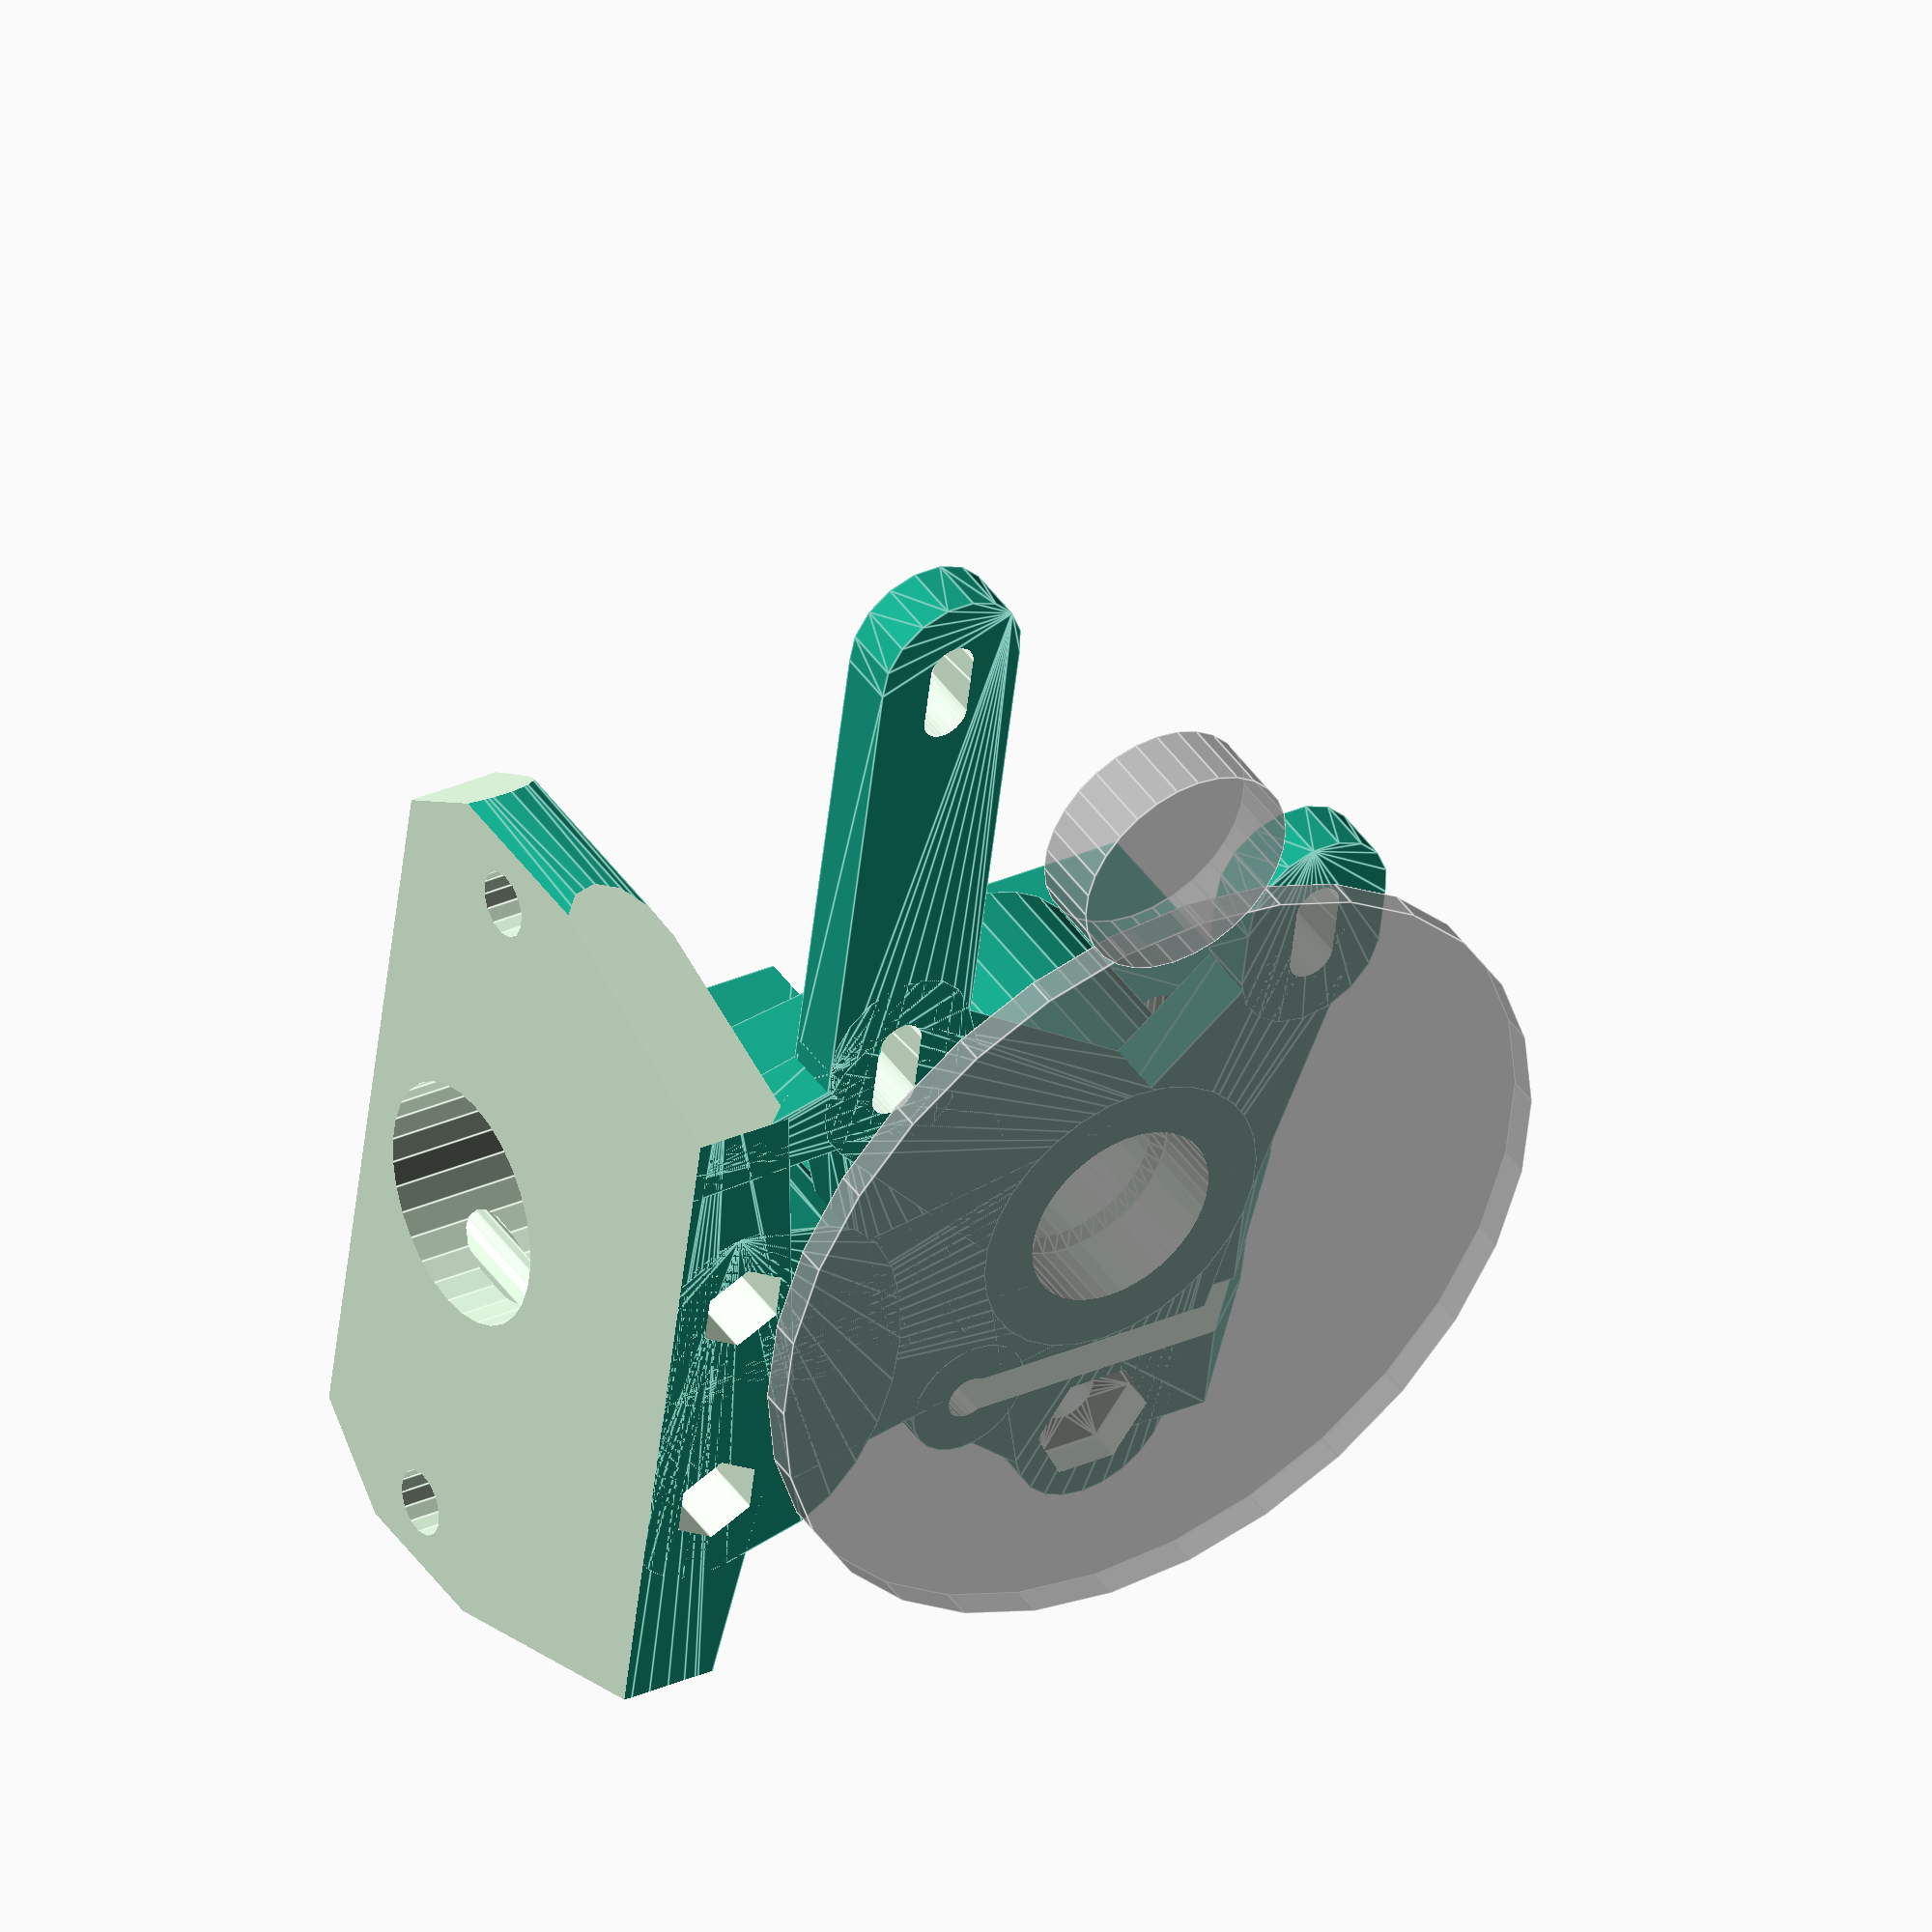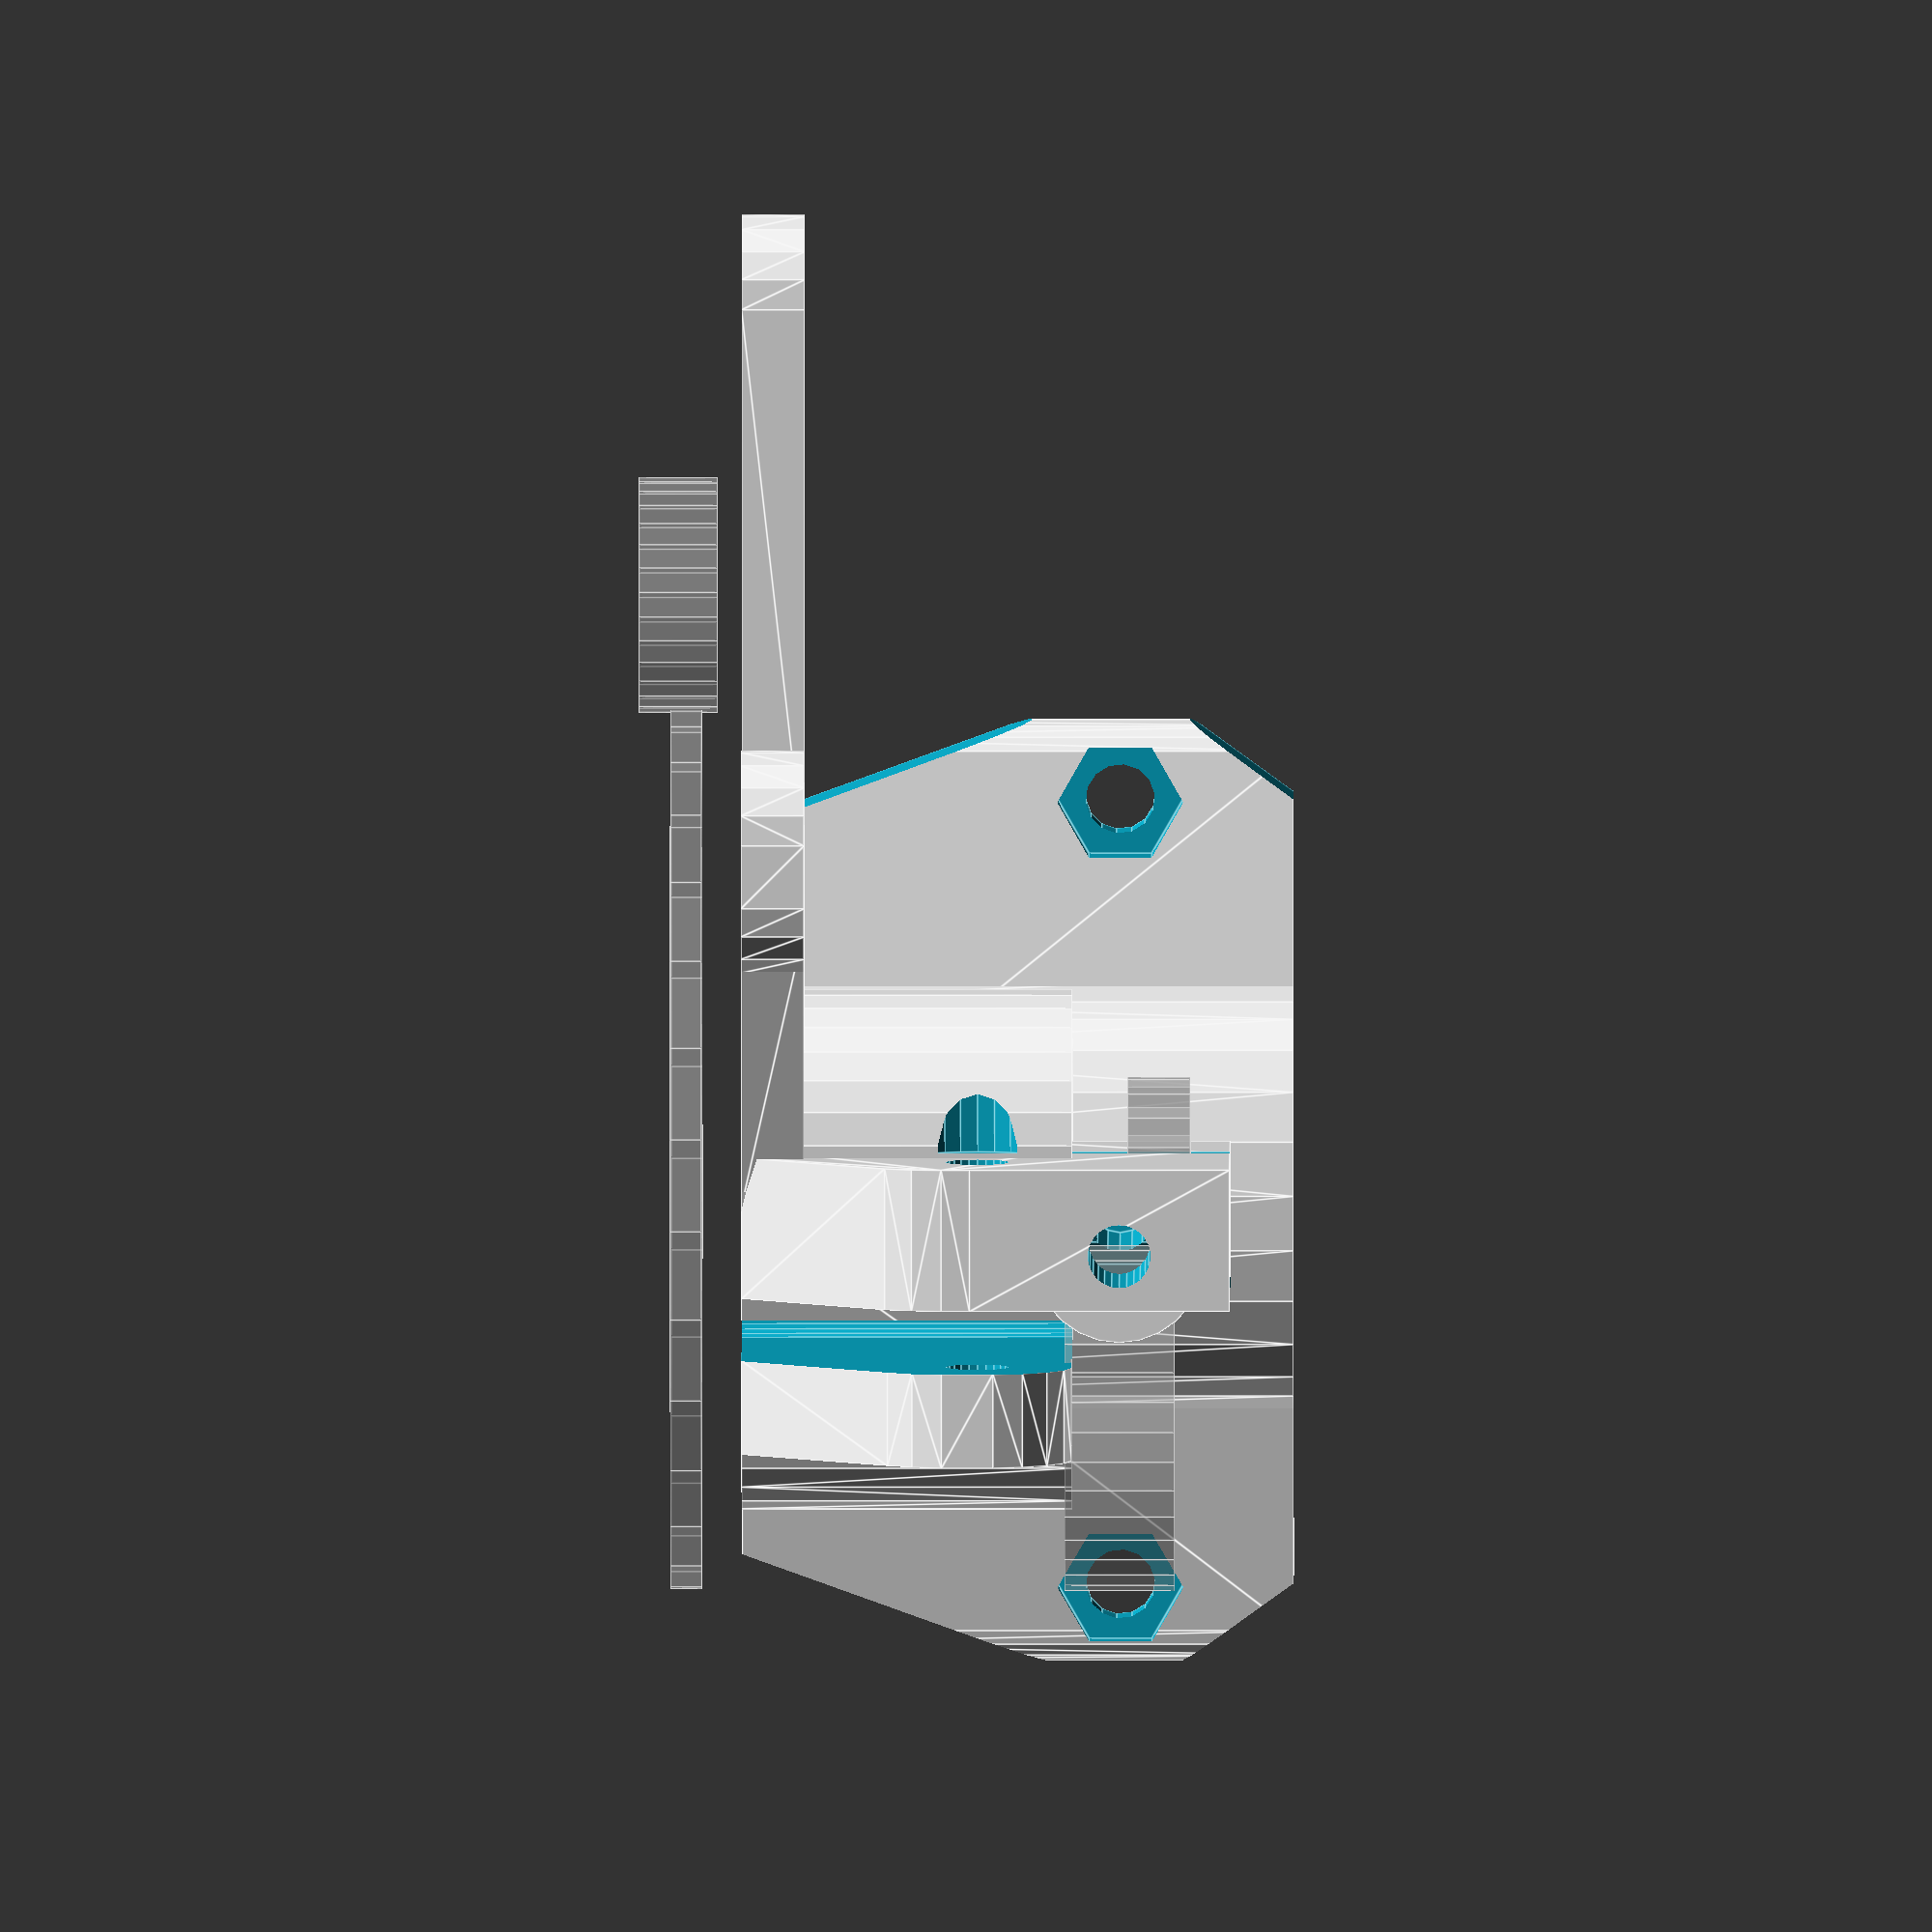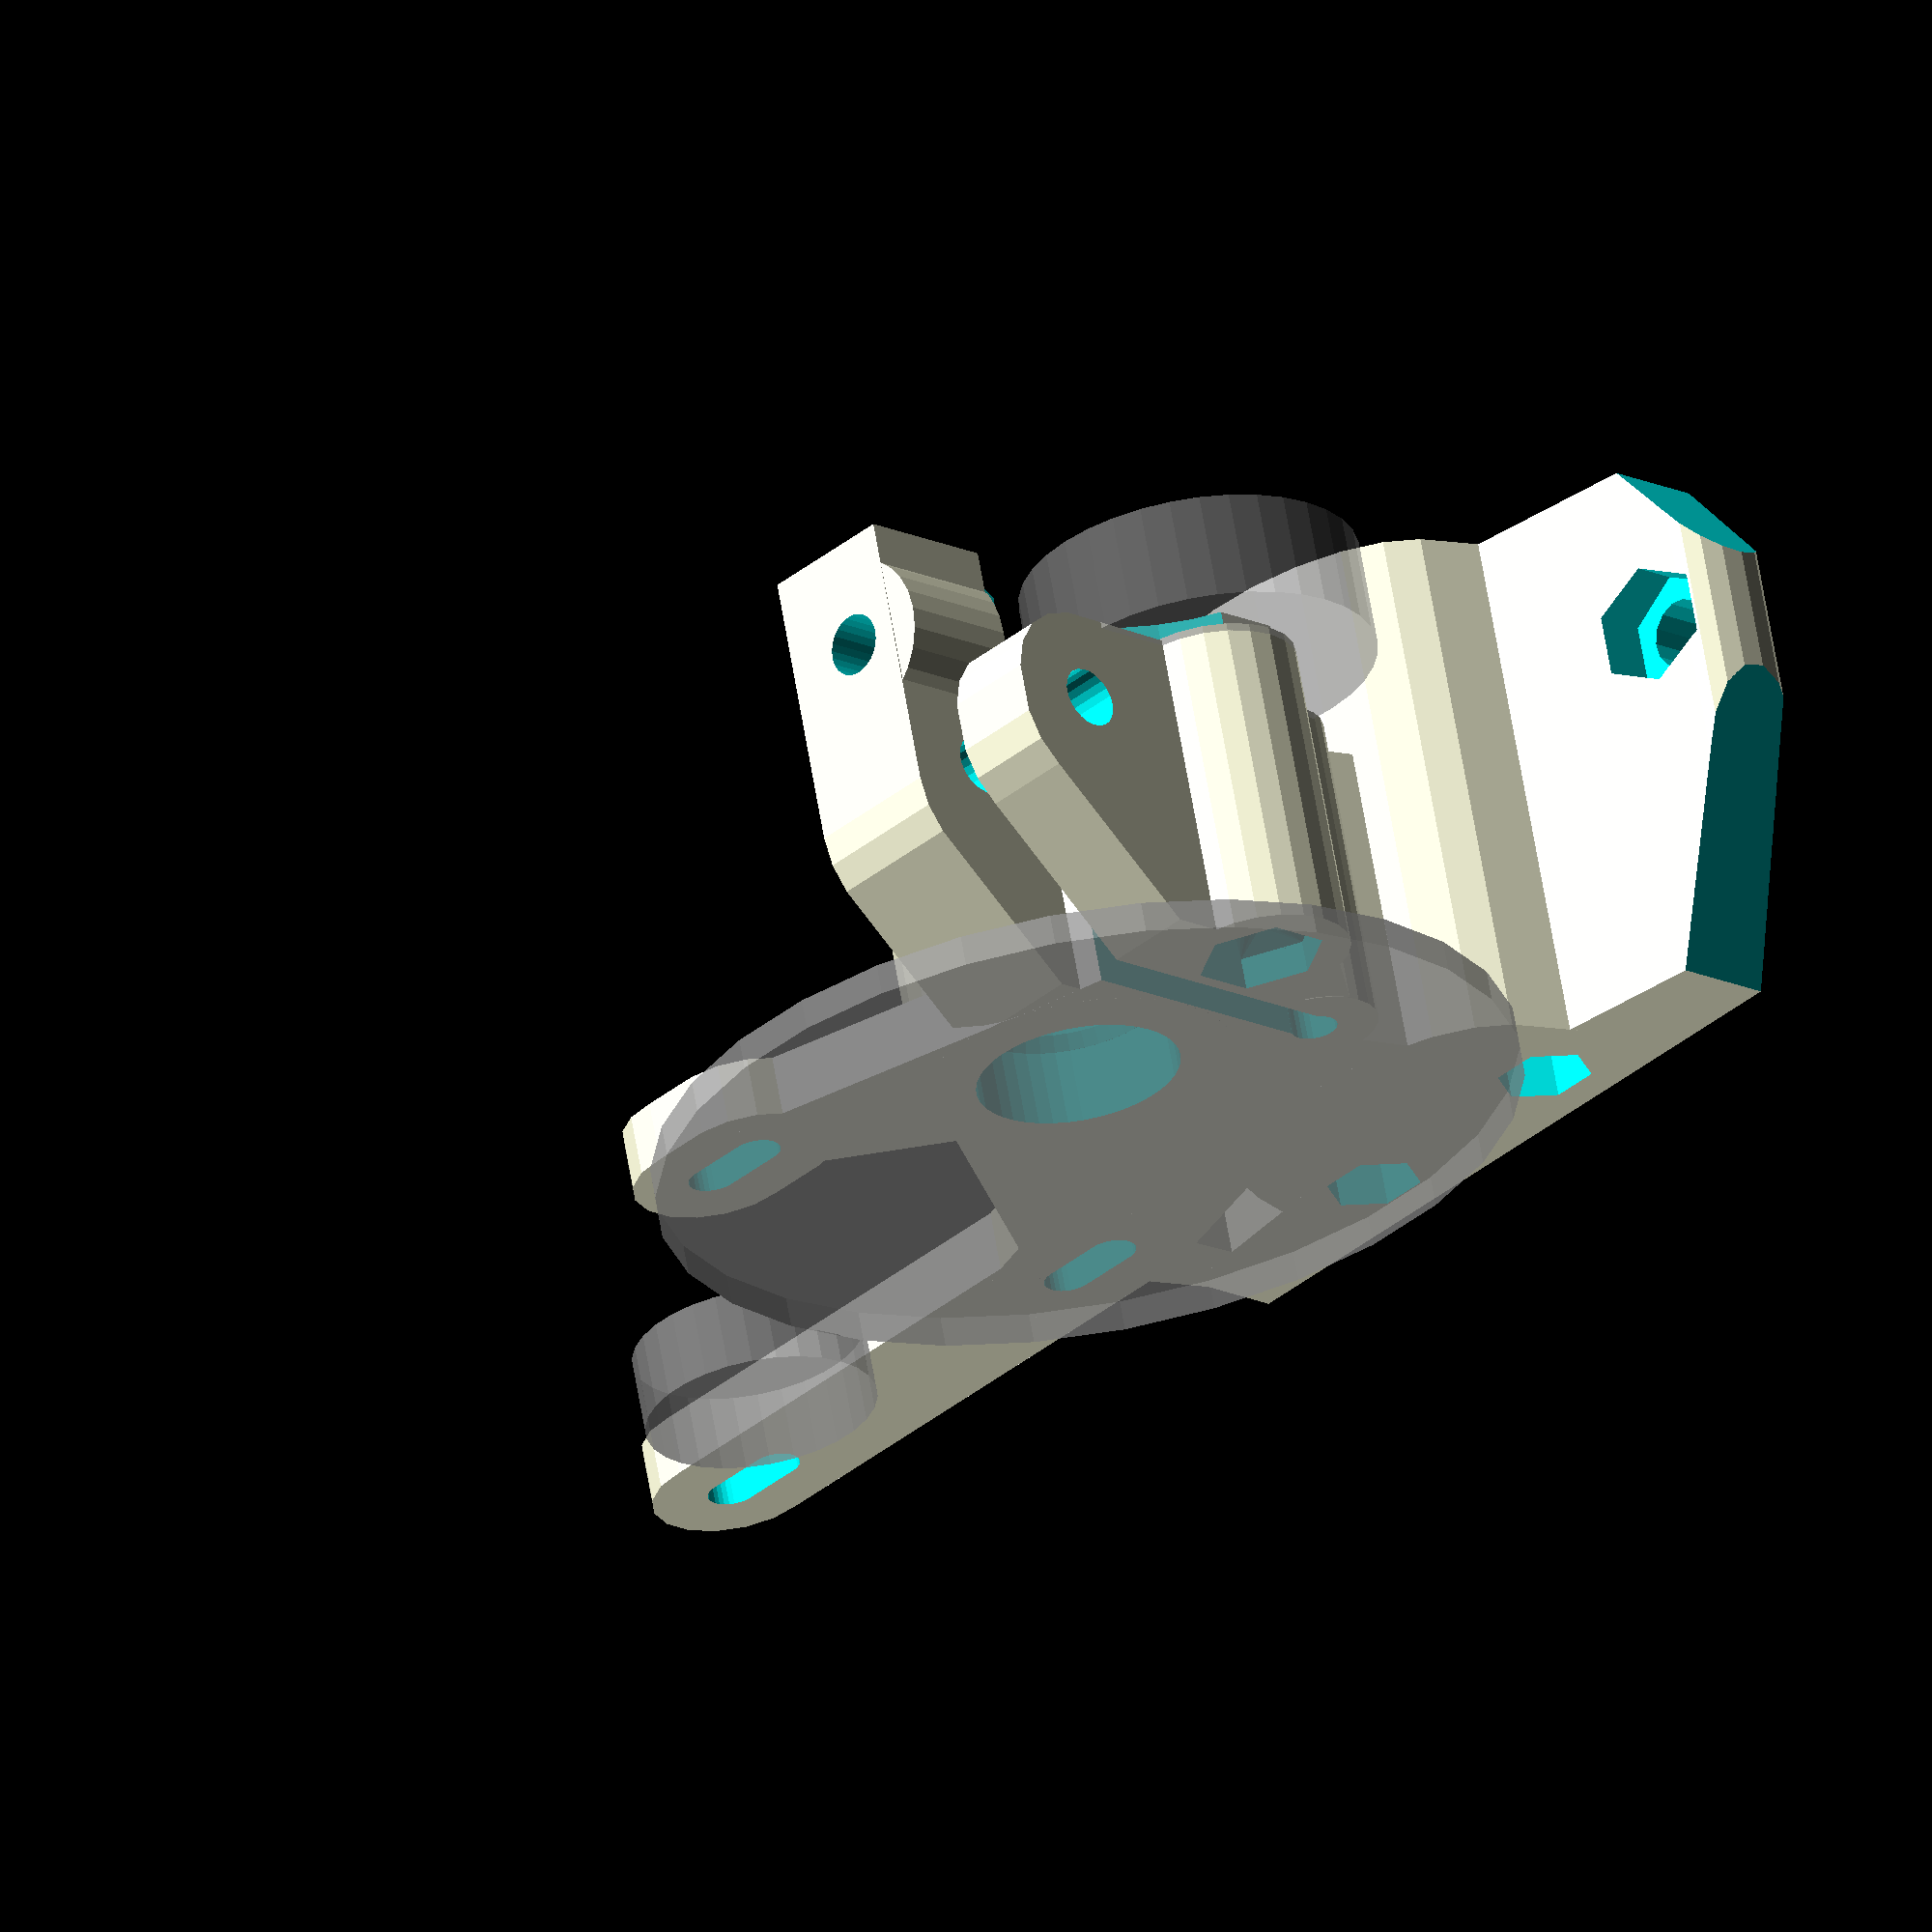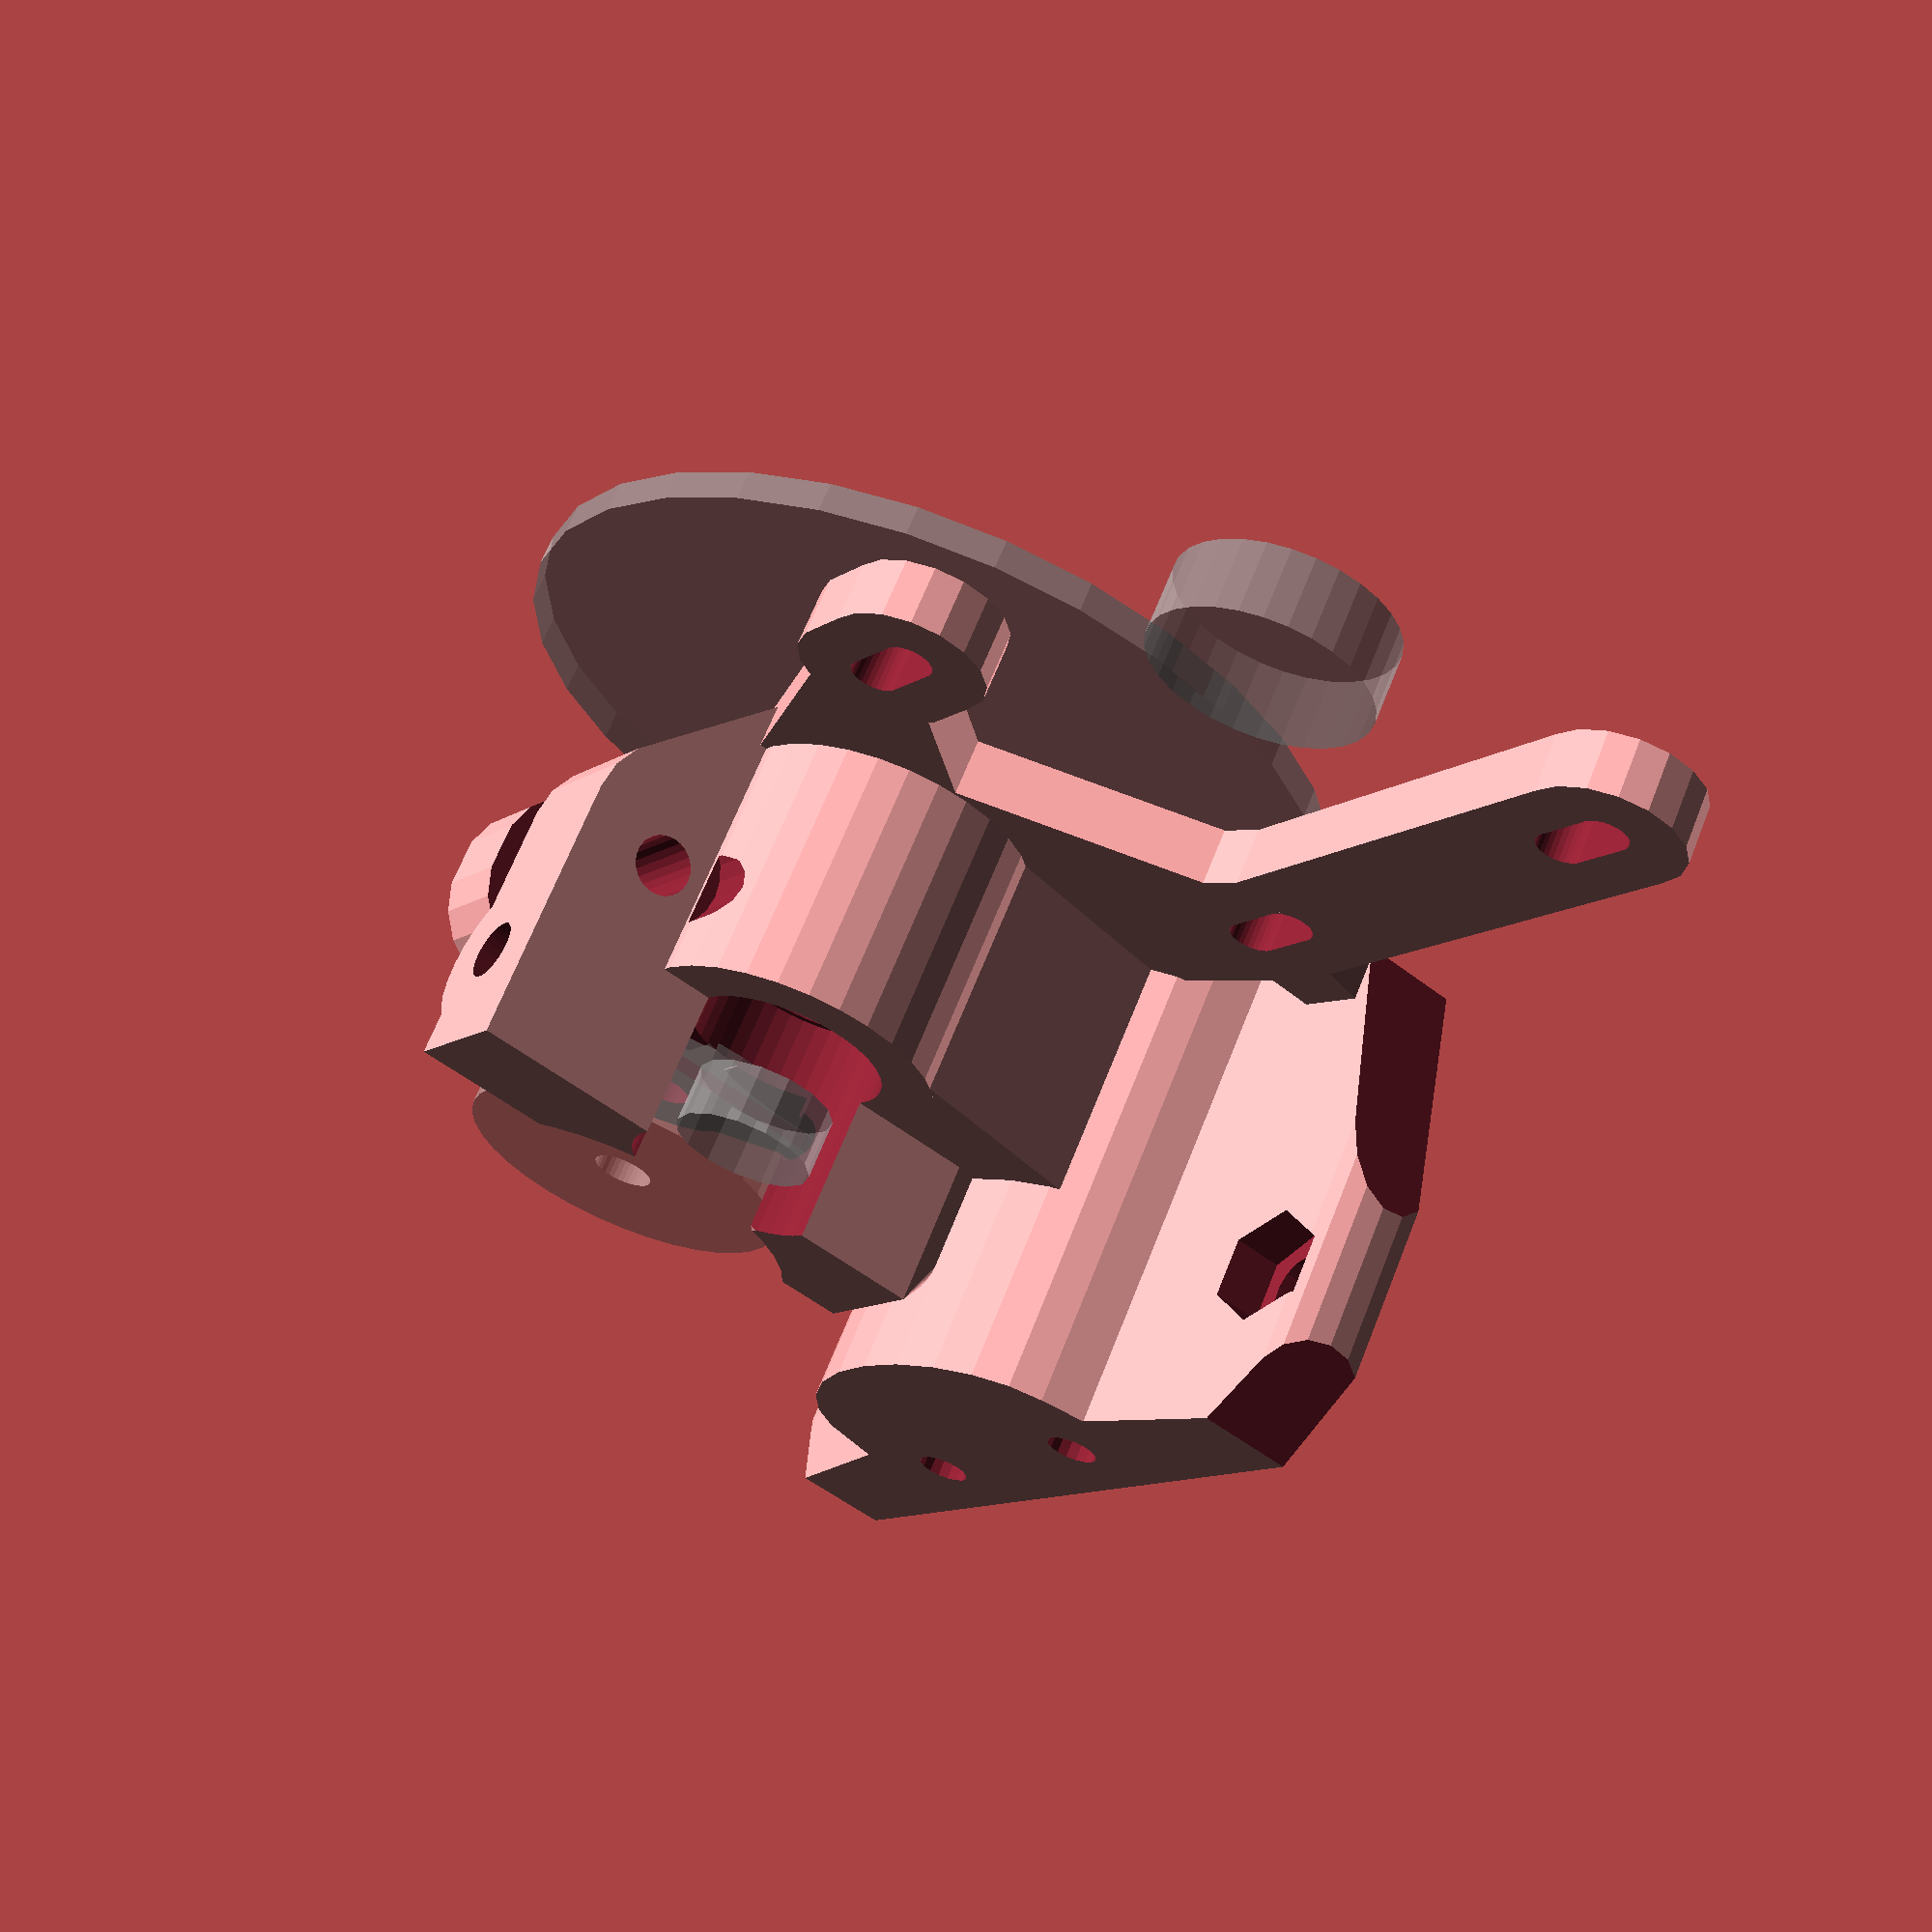
<openscad>
/*    
yegahD - yru's exstruder
Copyright (C) 2012  Michał Liberda (yru)


    This program is free software: you can redistribute it and/or modify
    it under the terms of the GNU General Public License as published by
    the Free Software Foundation, either version 3 of the License, or
    (at your option) any later version.

    This program is distributed in the hope that it will be useful,
    but WITHOUT ANY WARRANTY; without even the implied warranty of
    MERCHANTABILITY or FITNESS FOR A PARTICULAR PURPOSE.  See the
    GNU General Public License for more details.

    You should have received a copy of the GNU General Public License
    along with this program.  If not, see <http://www.gnu.org/licenses/>.

contact me on zephyru.com or yru@o2.pl
see videos on yru2501 yt channel

thanks for heavy testing goes to Krzysztof Dymianiuk - mojreprap.pl

before you make any changes take into cosideration this is a work in progress and team work makes it better so cotact me with any good ideas or code instead off making another subversion of deriveration of inspiration of whatever type thing on thingiverse for example (excluding just variable values manipulation). let's stick to http://www.reprap.org/wiki/Yegah for code mods for this one! 

i do encourage to put stl's and linkback to reprap.org wherever you like. 

to do:
- general cleanup
done:
- screw tuner
- abs printed one part hinge - springloaded - idea droped in and tested in YRUDS by Krzysztof

choose gears as you see fit, i use GregFrost's great script - http://www.thingiverse.com/thing:3575

I wrote it fom scratch and it's hard to say it was derived from anything. Still it's just fair to say I was greatly inspired by Wade's and Greg's work:
http://www.thingiverse.com/thing:8252
http://www.thingiverse.com/thing:1794

*/

// preview[view:north, tilt:top diagonal]
//user serviceable vars

//clock wise bolt - mirror 
cwbolt=0;
//type of mount - reprap style foot mount - wade's stepstruder drop in replacement
ftype=0; //[0:mendel,1:BiBone,2:golemD]
//foot mount holes distance
fmd=50;
hmdist=fmd+8*ftype;
//toof mh offset
fmo=0;
hfxtr=25-10*ftype;
//foot central hole diameter - 0 for none
fch=3.5;
//foot central hole head diameter - 0 for none
fchh=6.5*0;
//standard side jh mount holes
jhm=1;
//extra side mount holes
ehm=0;


//golem presets
//stepper mount options - horizontal offset
engoff=-13; 
//stepper mount Z offset
engoffz=-20; 
//stepper mount thickness 
engmt=4; 
//stepper angle
engang=0;


//mendel presets
//stepper mount options - horizontal offset
engoff=-11; 
//stepper mount Z offset
engoffz=-10; 
//stepper mount thickness 
engmt=4; 
//stepper angle
engang=0;


//see filament path in cross section
inspect=0; //[0,1]
//see axes in cs
csaxes=0; //[0,1]
//show mockups
showmu=1; //[0,1]

//attack gear mockup dia
attmd=15; 
//reciever gear mockup dia
recmd=56;

// JH16 wall thickness - directly impacts offset from side mount
jhwal=3; 

//main axis elevation
drvele=18;
//drive roll params -  filament diameter
fild=3;
//drive roller diameter - not grove diameter
roldia=9.22;
//as above with filament on one side 
rolfil=11.34;
//drive roller eat in
tdep=0.6; 
//main bearing diameter
mbdia=13.2; 
//main bearing thickness
mbth=5; 
//main general quality
msthns=43;
//bearign brace wall
bbw=3.5; 

//abs hinge config - cut offset for abs hinge
cutof=5.8-.2; 
//abs hinge elevation
absele=10; 
//gap size
abscw=2.5; 
//abs hinge diam
absdd=3;
//wal abs spring
abshw=2.65; 
//wal abs link2spring
absdw=4.5; 
//upper wall
absdwB=20.;


//idler vars  - idler screw nut size (measure the actual screw's largest dimension for press fit)
idlernut=8.2;
//idler nut heigth
idlernuh=4;
//idler axis diameter - use ca. 0.5 lower value for threaded plastic version
idlerrod=4.;
//idler diameter at grove
idlerd=22; 
//idler grove depth
idlgrv=0.45;
//idler arm thickness
idarmt=6;
//idler brace wall
ibbw=3.7;
//idler general quality
isthns=23;

//j-head mount options -  main diameter
jhdia=16;
//j-head len
jhlen=25;
//j-head grove from end spacing
jhgrvs=5;
//j-head screw diameter
jhmsd=3.4;
//j-head screw head diameter
jhmshd=6.2;
//j-head screw head n/o sides - make a nut slot with 6
jhmshdsides=6;
//jh elevation
jhele=-6; 

//base mount wall
bbmwal=3;
//foot base enwide (cuting shapes)
fben=-1;
//foot mount nut dia
fmbnd=8;
//foot mount bolt dia
fmbd=4.4;
gcm_ele=1;
engmul=-1; 

//filament guide vars - ptfe insert outer diameter
guideinsert=4;
//fg wall thickness
guidewal=5;

//---------------------

mshift=0;
mshifty=4;
gcm_ele=1;
//below not cleaned up vars
//filament guide build in
fguide=1;
idlerdpr=2;
//eng mount vars
sspac=31.5; 



//------------------internal vars-------------------
absch=drvele+mbdia*3;
gtot=(guideinsert+guidewal);
//spring screw dia
sscdia=4; 
//wall
sscw=4;
//spring enwidening
sscew=1.8;
//spring mount extra elev / steep angle cancelation
sscc=6;
//spring preasure point offset
psof=2;
mntsp=25;
//filament center from end of body - bearing edge
fcfe=3; 
//tested for 25
bases=25-4; 
moubr=bases+jhdia/2+fcfe+jhwal;
bspacing=bases-(5+5)/2;
filgap=0; 
rolo=roldia/2+(rolfil-roldia)-tdep;
filof=rolo-(fild/2); 
beard=mbdia+0.2;
rolgrv=roldia-(rolfil-fild);
iaoff=idlerd/2+roldia/2+fild-rolgrv-idlgrv;//idler axis offset
faoff=roldia/2+fild/2-rolgrv;//fil center axis offset
xwal=3.5;
xiwal=0;

filgele=-1; //filament guide elev calib
filgyoff=2;
filgzoff=2;


ptfbe=-3.4; //reciever ptfe inset -3.4 for flat



mirror([cwbolt,0,0])
rotate([90,0,0]) intersection(){ difference(){ union(){

translate([0,-bases/2+engmt/2,0]){ //eng mount---------------------------------------------------------------------------------

hull(){ //upper single arm
translate([0,-0/2,drvele+2]) rotate([90,0,0]) cylinder(center=true,r=(beard)/2+bbw-2,h=engmt);

translate([engmul*(engoff+46),0,engoffz+24.5]) rotate([0,engmul*engang,0]) 
translate([-engmul*sspac/2+mshifty/1.5,0,sspac/2+mshift/2]) 
rotate([90,0,0]) cylinder(center=true,r=3.2,h=engmt);
}

hull(){ //single brace
for(i=[1,-1])  translate([engmul*(engoff+46),0,engoffz+24.5]) rotate([0,engmul*engang,0]) 
translate([-engmul*sspac/2+mshifty/2*i,0,sspac/2+mshift/2*i]) 
rotate([90,0,0]) cylinder(center=true,r=5.2,h=engmt);
}

hull(){ //lower double arm
for(i=[1,-1]) translate([engmul*(engoff+46),0,engoffz+24.5]) rotate([0,engmul*engang,0]){ 
translate([-engmul*sspac/2+mshifty/2*i,0,-sspac/2+mshift/2*i]) 
rotate([90,0,0]) cylinder(center=true,r=5.2,h=engmt);
translate([engmul*sspac/2-mshifty/2*i,0,-sspac/2+mshift/2*i]) 
rotate([90,0,0]) cylinder(center=true,r=5.2,h=engmt);
}}

hull(){ //lower double fore arm
translate([0,0,5]) rotate([90,0,0]) cylinder(center=true,r=6,h=engmt);
for(i=[1,-1]) translate([engmul*(engoff+46),0,engoffz+24.5]) rotate([0,engmul*engang,0]){ 
translate([-engmul*sspac/2+mshifty/2*i,0,-sspac/2+mshift/2*i]) 
rotate([90,0,0]) cylinder(center=true,r=5.2,h=engmt);
}}

if(ftype==1||ftype==0){  
translate([0,0,0])  //base arm link
hull(){
for(i=[1]) translate([engmul*(engoff+46),0,engoffz+24.5]) rotate([0,engmul*engang,0]){ 
translate([-engmul*sspac/2+mshifty/2*i,0,-sspac/2+mshift/2*i]) 
rotate([90,0,0]) cylinder(center=true,r=3.2,h=engmt);
}
translate([hfxtr-hmdist+10,0,-drvele+2]) rotate([90,0,0]) cylinder(r=3/2,h=engmt+0,center=true,$fn=23);
}}

hull(){ //lower reinforcement
translate([0,-0/2,drvele+2]) rotate([90,0,0]) cylinder(center=true,r=(beard)/2+bbw-2,h=engmt);

for(i=[1]) translate([engmul*(engoff+46),0,engoffz+24.5]) rotate([0,engmul*engang,0]){ 
translate([-engmul*sspac/2+mshifty/2*i,0,-sspac/2+mshift/2*i]) 
rotate([90,0,0]) cylinder(center=true,r=5.2,h=engmt);
*translate([engmul*sspac/2-mshifty/2*i,0,-sspac/2+mshift/2*i]) 
rotate([90,0,0]) cylinder(center=true,r=5.2,h=engmt);
}}

} //end eng mount

union(){ //body union------------------------------------------------------------------------------------------------------------------------

hull() //idler
translate([0+iaoff,0,drvele]){
translate([0,-0/2,0]) rotate([90,0,0]) cylinder(center=true,r=(idlerrod)/2+ibbw,h=bases,$fn=isthns);
translate([-iaoff,-0/2,0]) rotate([90,0,0]) cylinder(center=true,r=(beard)/2+bbw-0.2,h=bases);
}


translate([-0,0,drvele]){ //drive and recievergear bezel
translate([0,-0/2,0]) rotate([90,0,0]) cylinder(center=true,r=(beard)/2+bbw,h=bases+0.01);
}

hull() //main
translate([-0,0,drvele]){ //drive and recievergear bezel
translate([0,-0/2,0]) rotate([90,0,0]) cylinder(center=true,r=(beard)/2+bbw/2,h=bases);
translate([faoff,-bases/3*0,-drvele-(6-jhele)+3]) rotate([90,0,0]) cylinder(center=true,r=18/2,h=bases);
if(showmu==1) %translate([0,-14,0]) rotate([90,0,0]) cylinder(center=true,r=recmd/2,h=2);
if(showmu==1) %translate([0,16,0]) rotate([90,0,0]) cylinder(center=true,r=roldia/2,h=4);
}

}//body union

if(ftype==1||ftype==0){ //hotend mount----------------------------------------------------------------------------------------
translate([0,(moubr-bases)/2,0])  //base module union
hull()
translate([faoff,0,jhele-5]) hull(){
translate([jhdia/2,0,0])  rotate([90,0,0])  cylinder(r=jhmshd/2+xiwal+3,h=moubr,center=true,$fn=23);
translate([-jhdia/2,0,0])  rotate([90,0,0])  cylinder(r=jhmshd/2+xiwal+3,h=moubr,center=true,$fn=23);
translate([0,0,jhgrvs])  rotate([90,0,0]) scale([1.6,1,1]) cylinder(r=jhdia/2+xiwal,h=moubr,center=true,$fn=23);
}

translate([0,0,0]) difference(){  //base module union
hull(){
translate([faoff,(moubr-bases)/2,gcm_ele-mntsp/2]) {
translate([0,0,2])  rotate([90,0,0]) cylinder(r=7/2,h=moubr,center=true,$fn=23);
translate([hfxtr+bbmwal,0,-2]) rotate([90,0,0]) scale([1,1.8,1]) rotate([0,0,45]) cylinder(center=true,r=4/2,h=moubr,$fn=14);
translate([hfxtr-bbmwal-hmdist,0,-2]) rotate([90,0,0]) scale([1,1.8,1]) rotate([0,0,45]) cylinder(center=true,r=4/2,h=moubr,$fn=14);
}
}
//BBm side cutouts
translate([faoff,fcfe+bases/2,-8.5]){
translate([hfxtr+6.5+fben,-3,-8])   rotate([0,0,-20]) translate([0,-40,0]) cube([15,50,10]); 
translate([hfxtr+0+fben,12,-8])   rotate([0,0,36]) translate([0,-40,0]) cube([20,50,10]);
translate([-19+hfxtr-hmdist-fben,1,-8])   rotate([0,0,20]) translate([0,-40,0]) cube([10,40,8]);
echo(hfxtr-hmdist);
translate([-15+hfxtr-hmdist-fben,25+1,-8]) rotate([0,0,-36]) translate([0,-40,0]) cube([20,50,10]);
}
translate([faoff,(moubr-bases)/2,gcm_ele-mntsp/2-3/2-3]) translate([-50,-50,-100]) cube([100,100,100]);
}
}

if(ftype==2){
translate([0,(moubr-bases)/2,0])  //base module union
hull()
translate([faoff,0,gcm_ele]){
translate([10,0,2])  rotate([90,0,0]) cylinder(r=3/2+xiwal,h=moubr,center=true,$fn=23);
translate([-10,0,2])  rotate([90,0,0]) cylinder(r=3/2+xiwal,h=moubr,center=true,$fn=23);
translate([-10,0,-mntsp/2]) rotate([90,0,0]) cylinder(r=3/2+xwal,h=moubr,center=true,$fn=23);
translate([10,0,-mntsp/2]) rotate([90,0,0]) cylinder(r=3/2+xwal,h=moubr,center=true,$fn=23);
}
}

hull(){ //lower guide
translate([faoff,fcfe+bases/2,0]) 
cylinder(r=guideinsert/2+1.5,h=drvele,$fn=20);

translate([faoff,fcfe,0]) cylinder(r=guideinsert/3,h=drvele,$fn=20);

translate([faoff,fcfe+bases/2,drvele-10])  cube(center=true,[gtot*1,guideinsert+guidewal*2,10]);

}

if(fguide==1) translate([5.2+rolo+idlerd/2+filgap-cutof,-fcfe,filgele+(beard+idlerrod)/2+bbw+drvele-(sscdia/2+sscw+2)])   //head filguide mount upper pipe
difference(){
union(){
hull(){
translate([-gtot/9-3+idarmt/2,fcfe-.1,-1+sscc/2]) rotate([0,0,0]) cube(center=true,[idarmt,bases-.2,1+sscc]);
translate([-gtot/9-3+idarmt/2,fcfe-fild/2+sscw+filgyoff,sscdia/2+sscw+2+filgzoff]) rotate([0,90,0]) cylinder(center=true,r=sscdia/2+sscw,h=idarmt);
translate([-gtot/9-3+idarmt/2,fcfe+3+filgyoff-sscew,sscdia/2+sscw+2+filgzoff]) rotate([0,90,0]) cylinder(center=true,r=sscdia/2+sscw,h=idarmt);
}
}
}//dif end

if(fguide==1) translate([faoff,0,filgele+(beard+idlerrod)/2+bbw+drvele-(sscdia/2+sscw+2)])   //head filguide mount upper pipe
difference(){
union(){
translate([0,fcfe+bases/2,4+(sscdia/2+sscw+filgzoff)/2]) rotate([0,0,0]) cylinder(center=true,r=gtot/2+1,h=8+sscdia/2+sscw+filgzoff,$fn=26);
hull(){
translate([-gtot/9,fcfe+bases/2,4+(sscdia/2+sscw+filgzoff)/2]) rotate([0,0,0]) cube(center=true,[gtot*1,guideinsert+guidewal*2,8+sscdia/2+sscw+filgzoff]);

translate([-gtot/9,-.04,0+sscc/2]) rotate([0,0,0]) cube(center=true,[gtot,bases-.1,1+sscc]);
translate([-gtot/9,fcfe+3-4+filgyoff,sscdia/2+sscw+2+filgzoff]) rotate([0,90,0]) cylinder(center=true,r=sscdia/2+sscw+.1,h=gtot);
translate([-gtot/9,fcfe+3-4+filgyoff-sscew,sscdia/2+sscw+2+filgzoff]) rotate([0,90,0]) cylinder(center=true,r=sscdia/2+sscw+.1,h=gtot);

}
}
translate([0,fcfe+bases/2,0]) rotate([0,0,0]) cylinder(center=true,r=guideinsert/2,h=25+6+sscdia/2+sscw+filgzoff,$fn=26);
}//dif ends

translate([0+rolo+idlerd/2+filgap-cutof,0,drvele-absele]){ //abs hinge section
hull(){
translate([0,0,absele/2]) cube([abscw+absdw,bases-.1,absele],center=true);
translate([-4,0,absele]) cube([abscw+absdwB+8,bases-.1,1],center=true);
}
//hull(){
translate([0,0,0]) rotate([90,0,0]) cylinder(center=true,r=absdd/2+abshw,h=bases,$fn=26);
//translate([0,0,-absdd]) rotate([90,0,0]) cube(center=true,[absdd,absdd,bases]);
//}
}

}//main union ends

union(){ //cutter union

//-abs hinge cutter

translate([0+rolo+idlerd/2+filgap-cutof,0,drvele-absele]){
translate([0,0,absch/2]) cube([abscw,bases+.1,absch],center=true);
translate([0,0,0]) rotate([90,0,0]) cylinder(center=true,r=absdd/2,h=bases+.1,$fn=26);
}

//filgyoff=1;
//filgzoff=2;

if(fguide==1) translate([5.1+rolo+idlerd/2+filgap-cutof,-4+filgyoff+1.5,filgele+(beard+idlerrod)/2+bbw+drvele-(sscdia/2+sscw+2-filgzoff)]){
translate([-gtot/9,fcfe+psof,sscdia/2+sscw+2]) rotate([0,90,0]) cylinder(center=true,r=sscdia/2,h=50,$fn=23);
translate([-(guideinsert/2+guidewal+rolo+idlerd/2+filgap-cutof)-10+1.3,fcfe+psof,sscdia/2+sscw+2]) rotate([0,90,0]) cylinder(center=true,r=sscdia/2+2,h=20,$fn=23);
translate([10-4.5+gtot,fcfe+psof,sscdia/2+sscw+2]) rotate([0,90,0]) cylinder(center=true,r=sscdia/2+3,h=20,$fn=13);
} //abshinge screw hole

//x mount holes
if(ftype==2&&ehm==1) translate([faoff,0,gcm_ele]) for(i=[90,180]) rotate([0,i,0]) translate([mntsp/2,0,mntsp/2]) rotate([90,0,0]) cylinder(r=3/2,h=100,center=true,$fn=23);

translate([faoff,-0/2,-5+.2]) { //jmount, h & fil guide

if(jhm!=0){
translate([0,35+0.25,0]) {
translate([jhdia/2,0,jhele]) rotate([90,0,0]) cylinder(center=true,r=jhmsd/2,h=70,$fn=16);
translate([-jhdia/2,0,jhele]) rotate([90,0,0]) cylinder(center=true,r=jhmsd/2,h=70,$fn=16);
}

translate([0,-40,0]) {
translate([jhdia/2,0,jhele]) rotate([90,0,0]) cylinder(center=true,r=jhmshd/2,h=70,$fn=jhmshdsides);
translate([-jhdia/2,0,jhele]) rotate([90,0,0]) cylinder(center=true,r=jhmshd/2,h=70,$fn=jhmshdsides);
}
}

if(fch>0){ //central hole mount
translate([0,6,jhele]) rotate([90,0,0]) cylinder(center=true,r=fch/2,h=20,$fn=16);
translate([0,-25,jhele]) rotate([90,0,0]) cylinder(center=true,r=fchh/2,h=40,$fn=16);
}

if(ftype==0||ftype==1) translate([0,fcfe+bases/2,-4.5]) { //bbm screw and eye candy
translate([hfxtr,0,-2]) rotate([0,0,0])  rotate([0,0,45]) cylinder(center=true,r=fmbd/2,h=10,$fn=14);
translate([hfxtr-hmdist,0,-2]) rotate([0,0,0])  rotate([0,0,45]) cylinder(center=true,r=fmbd/2,h=10,$fn=14);

translate([hfxtr,0,2]) rotate([0,0,0])  rotate([0,0,30]) cylinder(center=true,r=fmbnd/2,h=10,$fn=6);
translate([hfxtr-hmdist,0,2]) rotate([0,0,0])  rotate([0,0,30]) cylinder(center=true,r=fmbnd/2,h=10,$fn=6);

if(ftype==1) translate([3,0,0]) hull(){ //BBmount middle cutout
translate([(hfxtr-hmdist)/2-1,-12,-2]) rotate([0,0,0])  rotate([0,0,30]) cylinder(center=true,r=15/2,h=20,$fn=26);
translate([(hfxtr-hmdist)/2-5,4,-2]) rotate([0,0,0])  rotate([0,0,30]) cylinder(center=true,r=2/2,h=20,$fn=26);
translate([(hfxtr-hmdist)/2-8,-12,-2]) rotate([0,0,0])  rotate([0,0,30]) cylinder(center=true,r=15/2,h=20,$fn=26);
}

}

//--------------------------------------fialment path----------------------------------------------------------------------------------------------------
translate([0,fcfe+bases/2,jhele+jhgrvs]) JHm(diam=fild,mrg=0.1,heiA=jhlen,heiB=90,rsthns=30,jdiam=jhdia);
translate([0,fcfe+bases/2,jhele+jhgrvs+drvele/2+1]) cylinder(center=true,r=guideinsert/2,h=drvele,$fn=16);
}


translate([0,0,0]){ //main axis mount
translate([0,-0/2,drvele]) rotate([90,0,0]) cylinder(center=true,r=mbdia/2-.5,h=bases+30,$fn=msthns);
translate([0,bases/2+15-mbth,drvele]) rotate([90,0,0]) cylinder(center=true,r=mbdia/2,h=30,$fn=msthns);
translate([0,-bases/2+mbth/2-.49,drvele]) rotate([90,0,0]) cylinder(center=true,r=mbdia/2,h=mbth+1,$fn=msthns);
translate([0,-bases/2+.6+mbth,drvele]) rotate([90,0,0]) cylinder(center=true,r2=mbdia/2-0.02,r=mbdia/2-.6,h=1.2,$fn=msthns);
}


translate([rolo+idlerd/2+filgap,-0/2,drvele]){  //idler axis, mockup, clearance ---------------------------------------------------
translate([0,-0/2,0]) rotate([90,0,0]) cylinder(center=true,r=idlerrod/2,h=60,$fn=36);
translate([0,-bases/2,0]) rotate([90,0,0]) rotate([0,0,30]) cylinder(center=true,r=idlernut/2,h=idlernuh,$fn=6);
translate([idlerdpr*1-fild,bases/2+3+1+3,0]) rotate([90,0,0]) rotate([0,0,30]) cylinder(center=true,r=(idlerd)/2+idlgrv+fild/3,h=7.8+6,$fn=36);
if(idlernut>idlerrod) translate([0,1,0]) hull(){
translate([0,-bases/2+idlernuh/2-1,0]) rotate([90,0,0]) rotate([0,0,30]) cylinder(center=true,r=idlernut/2,h=0.2,$fn=6);
translate([0,-bases/2+idlernuh/2+2-2,0]) rotate([90,0,0]) rotate([0,0,30]) cylinder(center=true,r=idlerrod/2-.1,h=.2,$fn=26);
}
if(showmu==1) 
translate([0,bases/2+3,0]) rotate([90,0,0]) rotate([0,0,30]) %difference() {
cylinder(center=true,r=idlerd/2,h=7,$fn=36);
cylinder(center=true,r=idlerrod/2,h=9,$fn=36);
}
}


translate([engmul*(43+3+engoff),-7+(25-bases)+engmt-4,45/2+2+engoffz])  rotate([0,engmul*engang,0])  rotate([0,0,180])  ynema17(eshift=engmul*mshift,eshiftY=mshifty,nemaf=20);

if(ftype==2) translate([15,0,-53.9-(6-jhele)]) cube([45,100,100],center=true);
if(ftype!=2) translate([15,0,-53.9-(6-jhele)]) cube([100,100,100],center=true);

if(inspect==1) translate([0,64,-10]) cube([100,100,100],center=true);
if(csaxes==1) translate([0,0,50+drvele]) cube([100,100,100],center=true);


}//cutter union ends
}//main diff ends
}//part doff inter - module ends - put part divisions before here


module JHm(diam=8,mrg=0.1,heiA=20,heiB=25,rsthns=30,jdiam=16){
translate([0,0,-.1]) cylinder(r=diam/2+mrg,h=heiA+heiB,$fn=rsthns);
translate([0,0,-(heiA)]) cylinder(r=jdiam/2+mrg,h=heiA,$fn=rsthns);
}


module ynema17(eshift=0,eshiftY=4,sthns=30,nemaf=23){

spac=70-12; wida=90; berl=30; glide=12; outer=21+4*2;
nemam=3.2/2; nmsp=31.5;

translate([0,-35/2,0]) union(){
rotate([0,0,0]) cube([41+eshiftY,40,41+eshift],center=true);
%translate([0+0/2,20+9,0/2]) rotate([90,0,0]) cylinder(r=attmd/2,h=5,center=true,$fn=sthns);
hull() for(i=[1,-1]) translate([0+i*eshiftY/2,20,i*eshift/2]) rotate([90,0,0]) cylinder(r=nemaf/2,h=50,center=true,$fn=sthns);
for(i=[[1,1],[-1,-1],[1,-1],[-1,1]]) hull(){
translate([i[0]*nmsp/2+eshiftY/2,20,i[1]*nmsp/2+eshift/2]) rotate([90,0,0]) cylinder(r=nemam,h=50,center=true,$fn=sthns);
translate([i[0]*nmsp/2-eshiftY/2,20,i[1]*nmsp/2-eshift/2]) rotate([90,0,0]) cylinder(r=nemam,h=50,center=true,$fn=sthns);
}}//nema union ends
}//module ends


</openscad>
<views>
elev=136.0 azim=262.9 roll=32.0 proj=o view=edges
elev=185.3 azim=259.9 roll=269.9 proj=o view=edges
elev=116.8 azim=46.6 roll=9.6 proj=o view=wireframe
elev=295.1 azim=124.5 roll=21.4 proj=p view=solid
</views>
